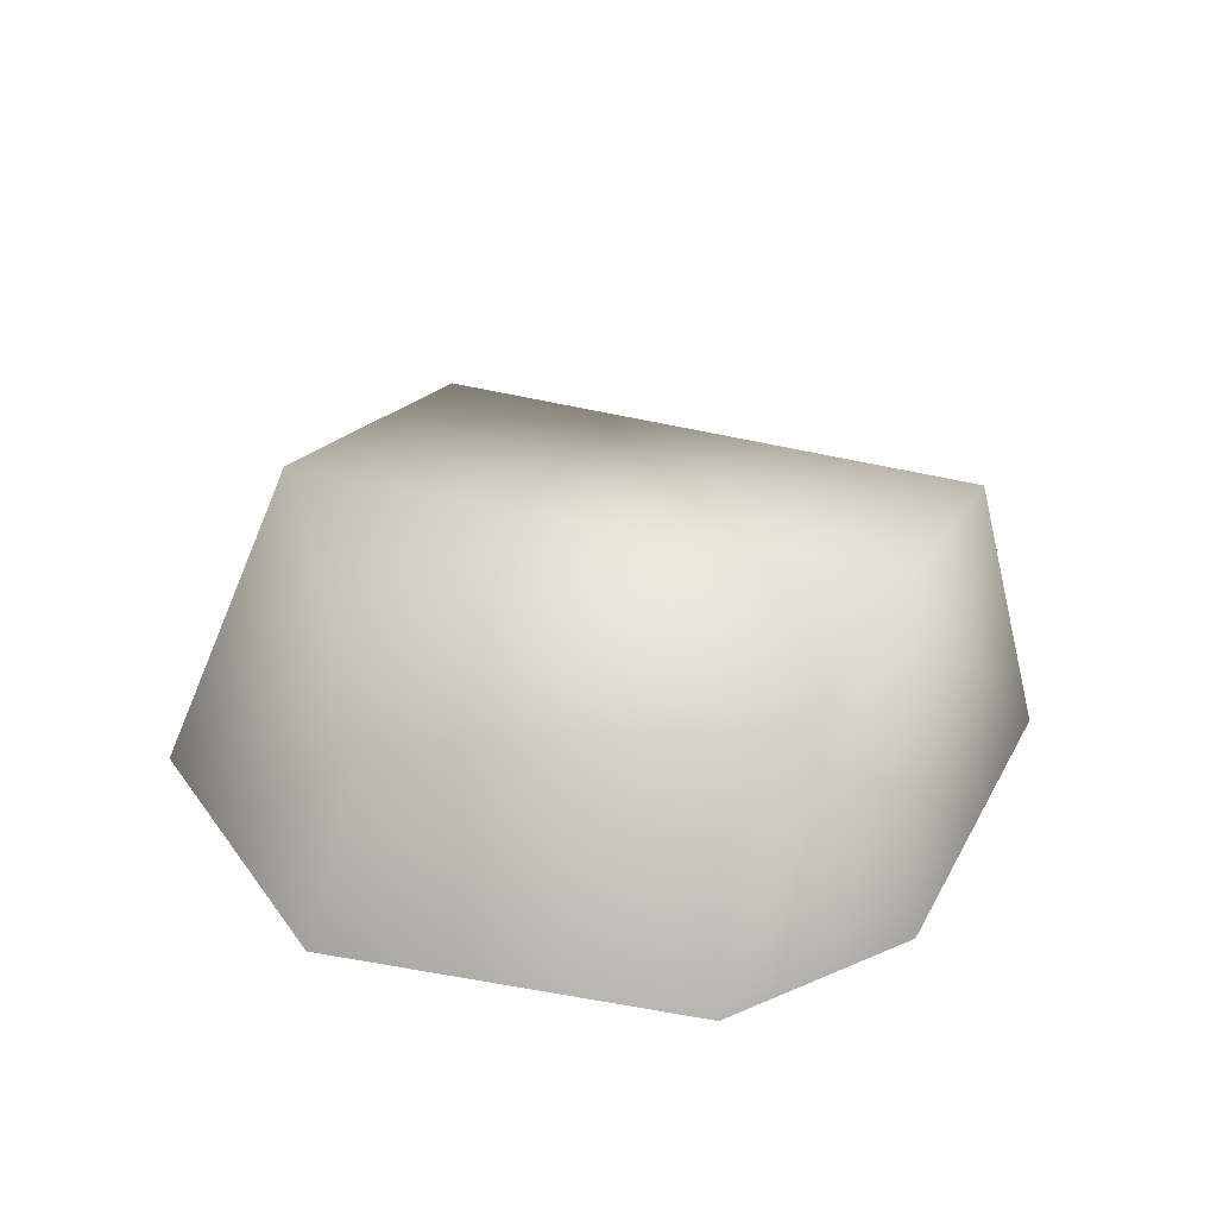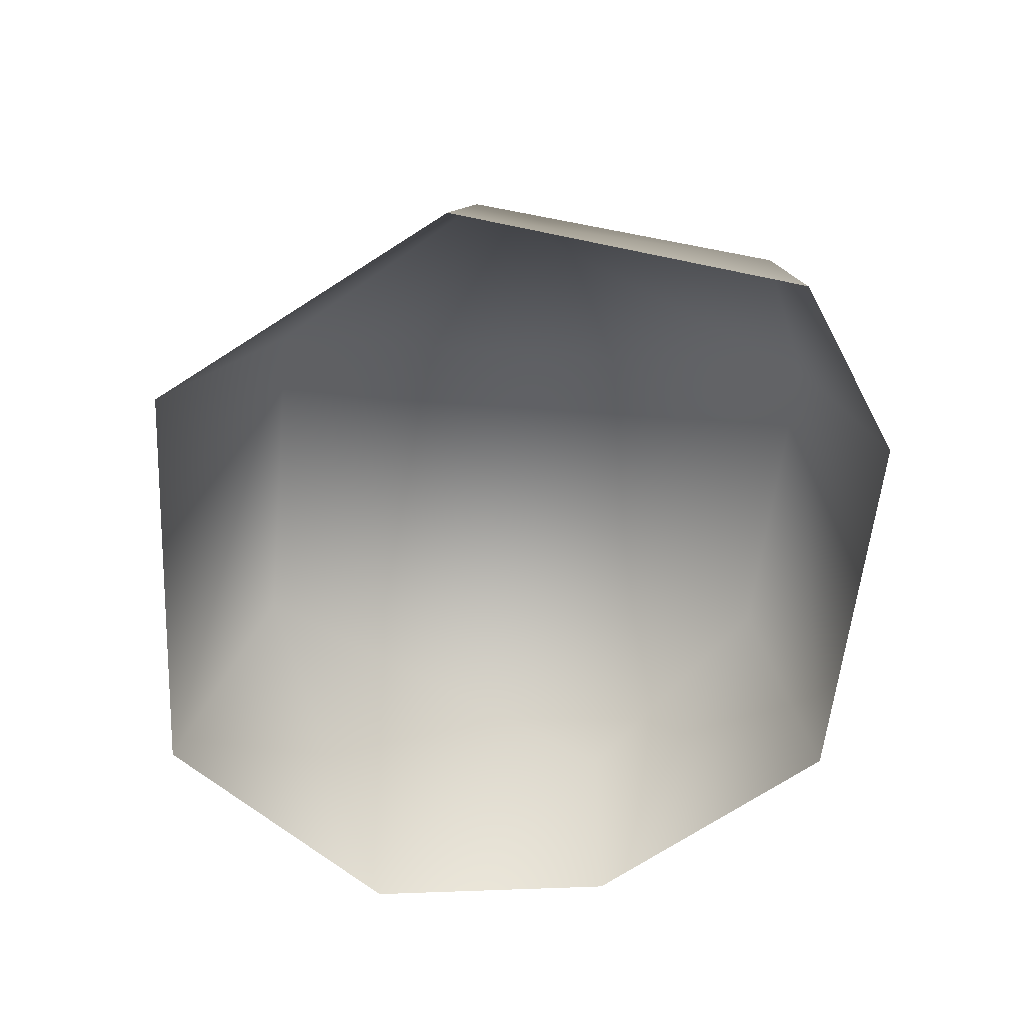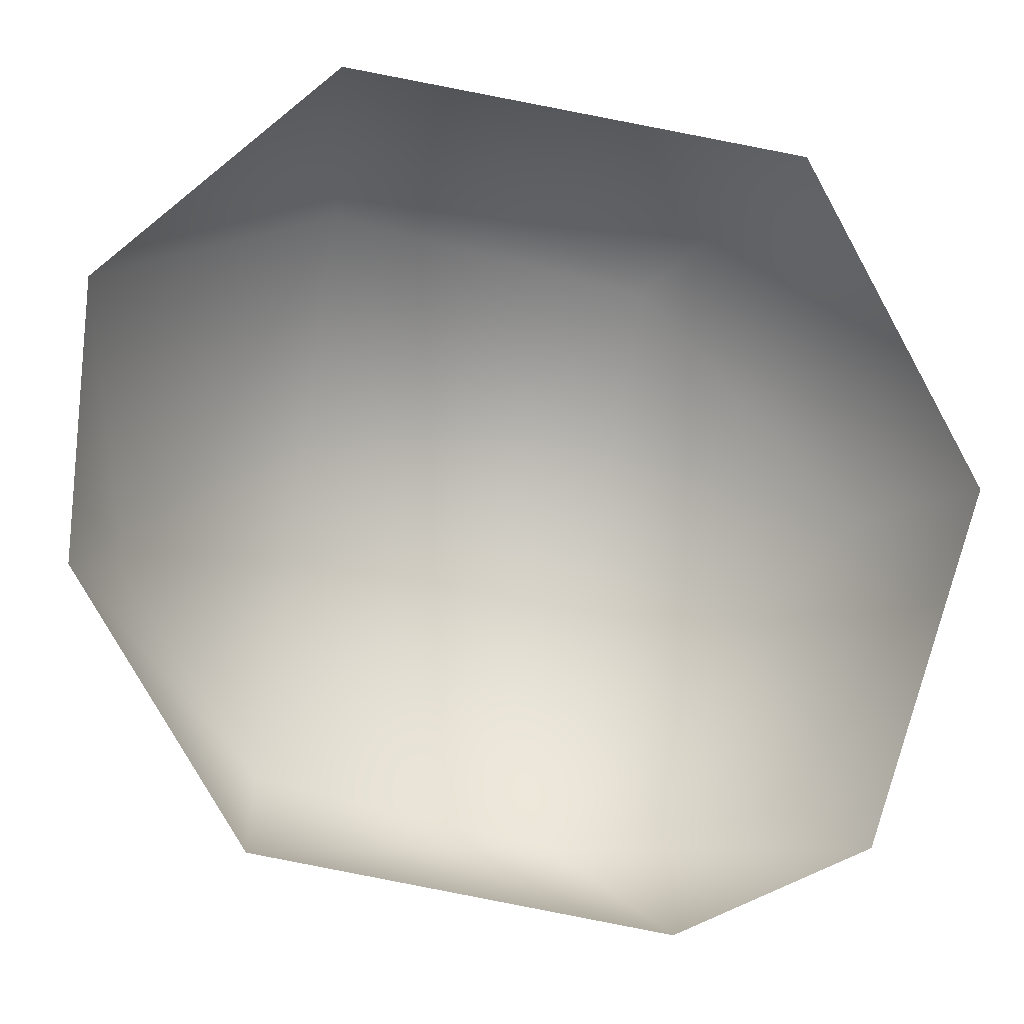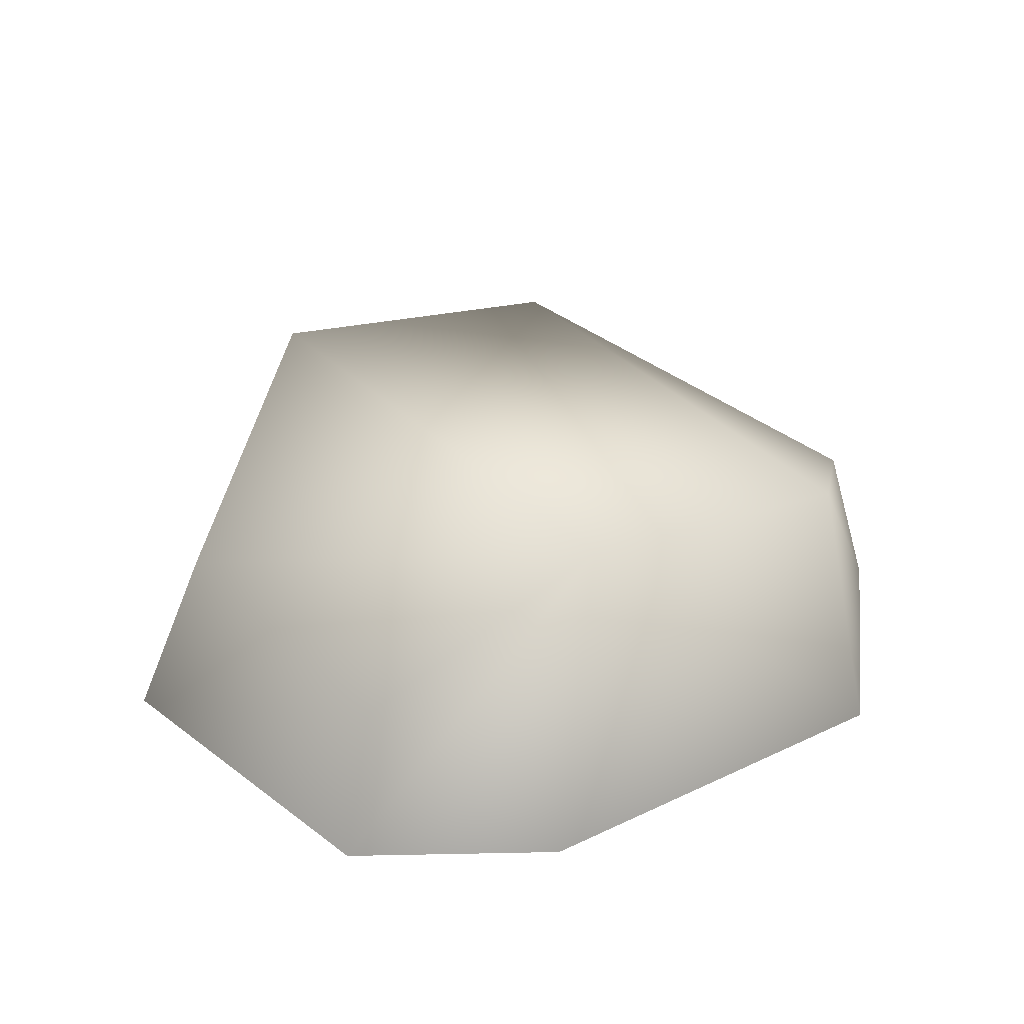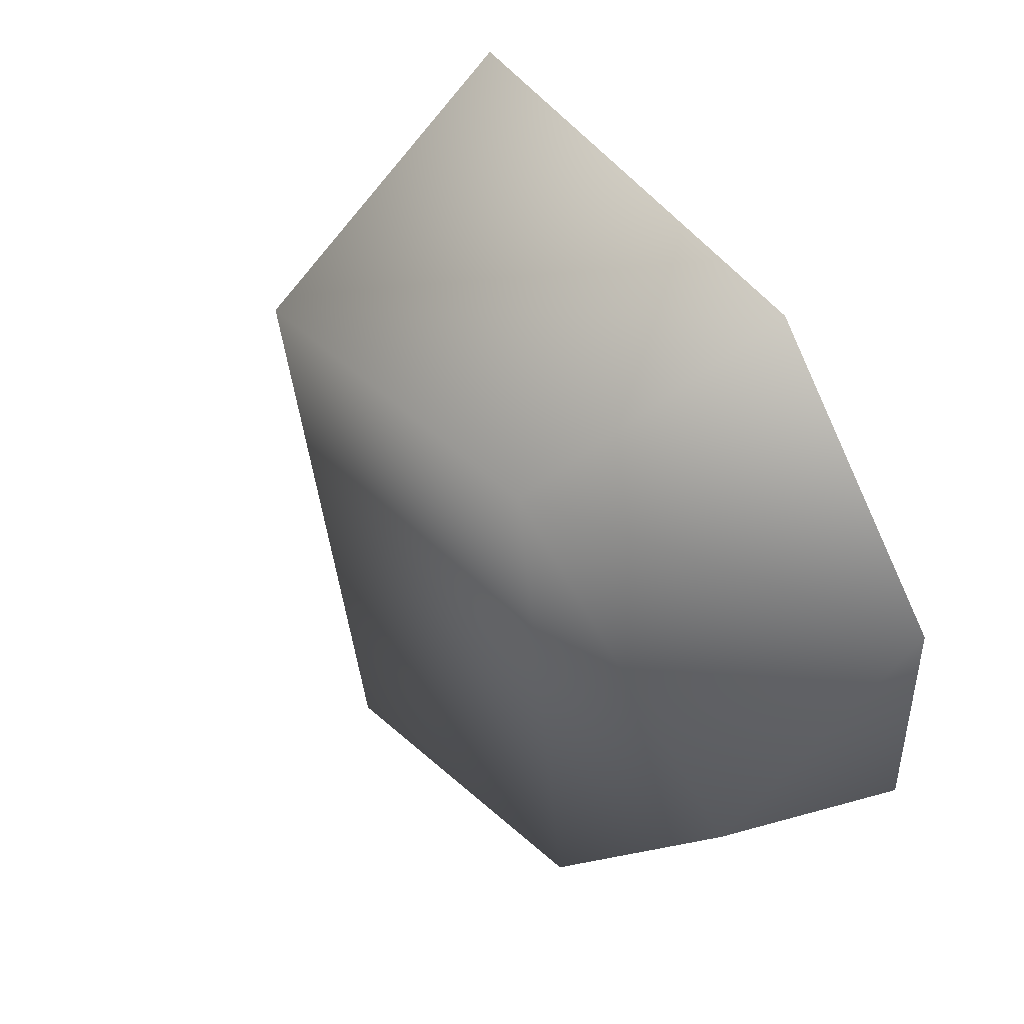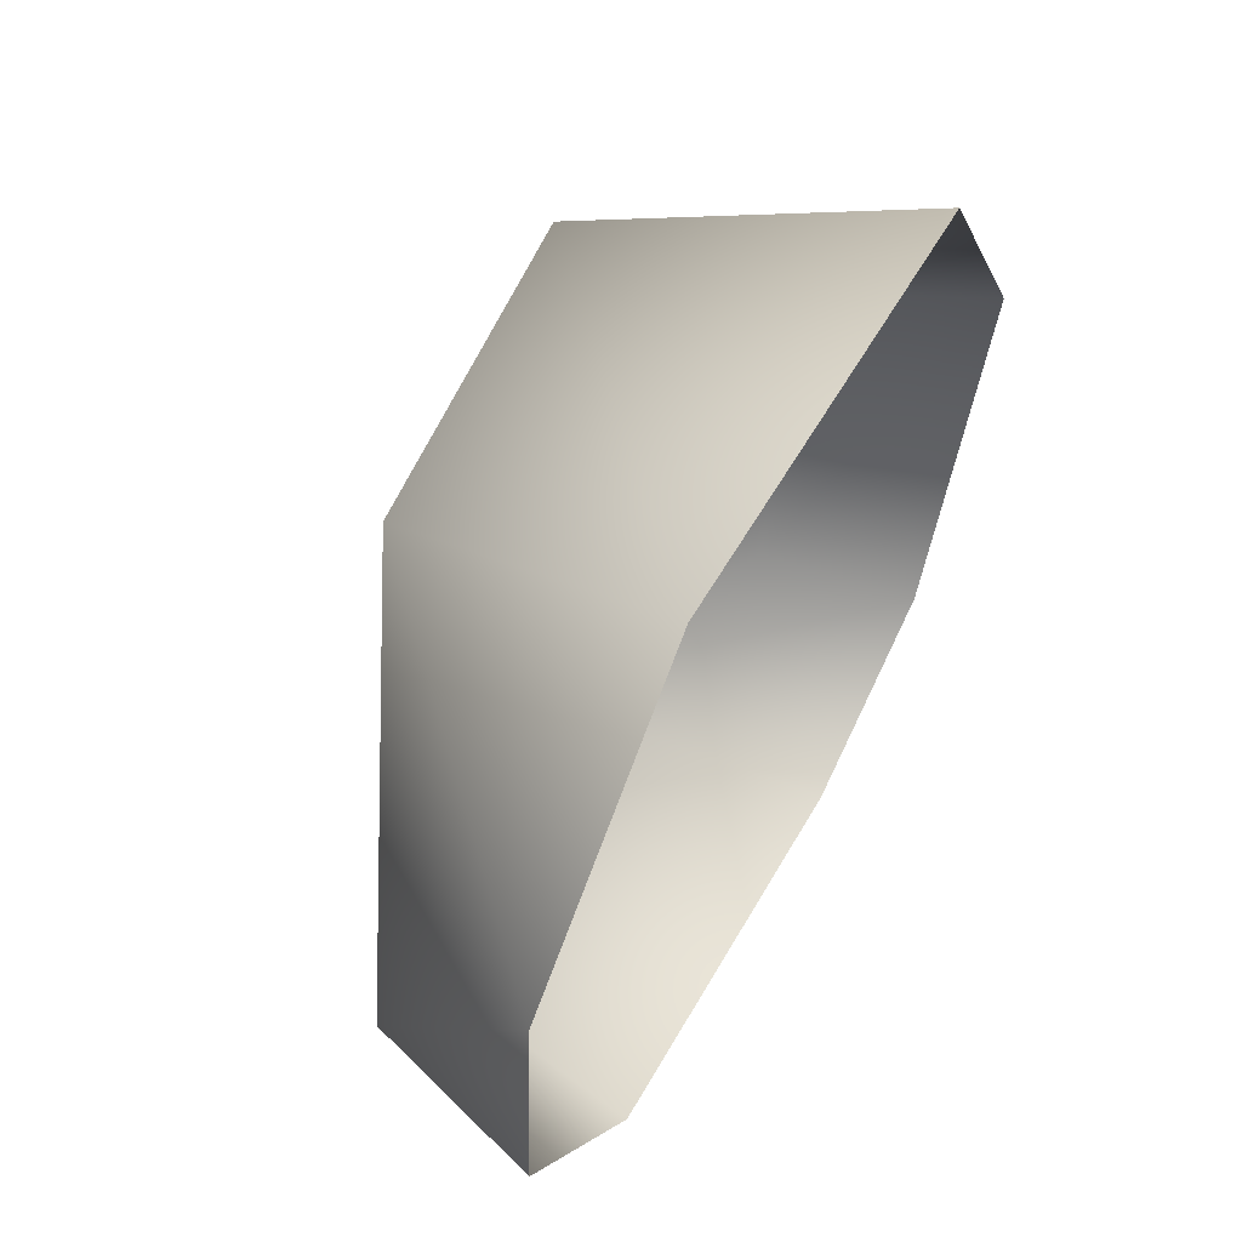
<metadata>
{"format":"obj","ext":"obj","renderer":"f3d","projection":"perspective","resolution":1024,"background":"white","views":[{"elev":27.3,"azim":124.1,"up":"+Y"},{"elev":-58.4,"azim":95.9,"up":"+Y"},{"elev":-3.6,"azim":-10.6,"up":"+Z"},{"elev":29.5,"azim":156.4,"up":"+Y"},{"elev":56.0,"azim":-123.7,"up":"+Z"},{"elev":59.8,"azim":-62.3,"up":"+Z"}]}
</metadata>
<code>
g fcbg_cityforestcrystal_003_stone_06
v 0.0392 0.1812 -0.2092
v 0.07601 0.0002119 -0.2451
v 0.1941 0.0002119 -0.1977
v -0.1656 0.0002119 -0.1949
v 0.1716 0.08898 -0.1831
v 0.2633 0.0002119 0.01081
v 0.2228 0.1038 -0.0006639
v 0.1586 0.0002114 0.2042
v 0.1034 0.1812 0.1493
v -0.1145 0.0002114 0.2451
v -0.1485 0.1538 -0.1613
v -0.2633 0.0002119 -0.037
v -0.1007 0.1538 0.1881
v -0.2543 0.0002114 0.1216
v -0.2309 0.1007 -0.03913
g fcbg_cityforestcrystal_003_stone_06_0
f 3 2 1
f 2 4 1
f 5 3 1
f 6 3 5
f 7 6 5
f 5 1 7
f 6 7 8
f 7 9 8
f 7 1 9
f 10 8 9
f 4 11 1
f 1 11 9
f 4 12 11
f 13 10 9
f 11 13 9
f 10 13 14
f 12 15 11
f 12 14 15
f 14 13 15
f 11 15 13

</code>
